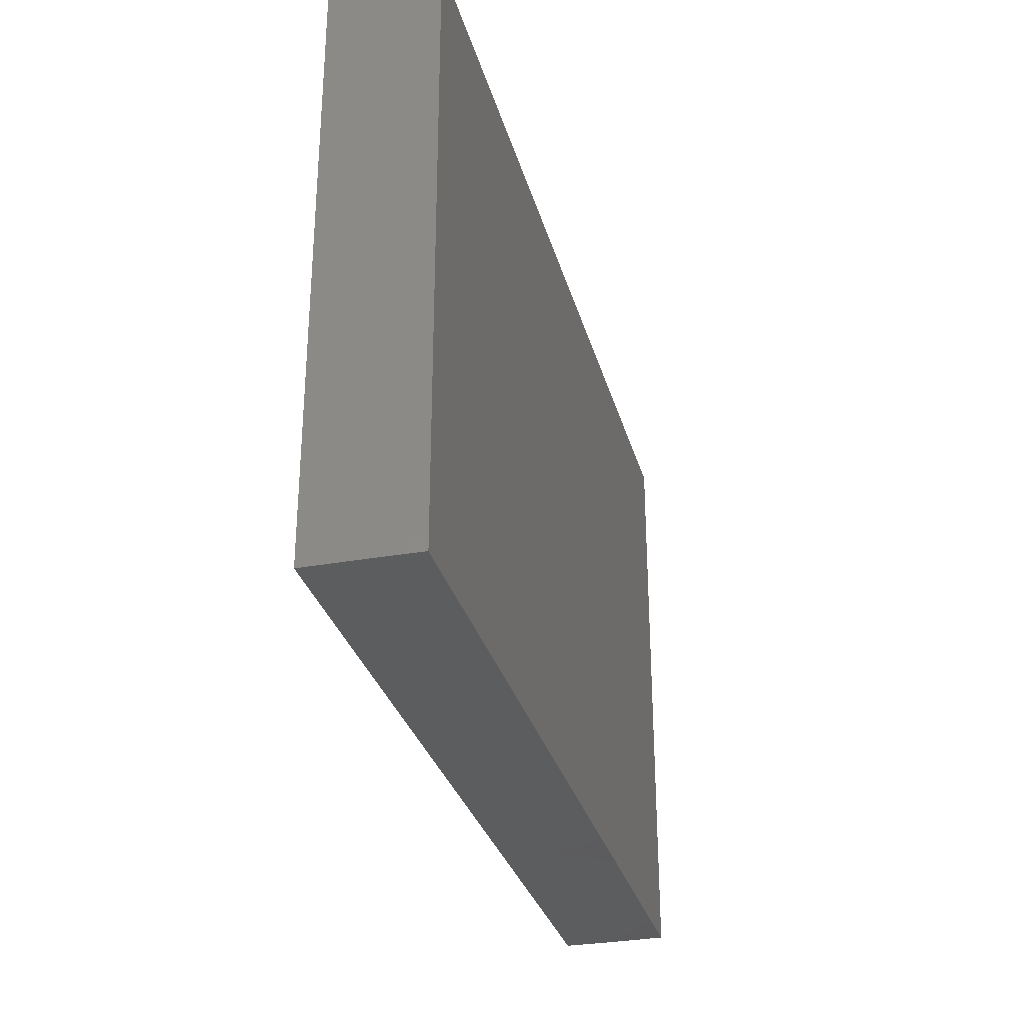
<metadata>
{"format":"stl","ext":"stl","renderer":"f3d","projection":"perspective","resolution":1024,"background":"white","views":[{"elev":-30.4,"azim":-75.4,"up":"+Y"}]}
</metadata>
<code>
# stl→obj: 385 verts, 766 faces
v 0.06596 0.05611 -0.01
v 0.0755 0.05611 -0.01
v 0.07016 0.04182 -0.01
v 0.08503 0.04659 -0.01
v 0.08503 0.02949 -0.01
v -0.06596 -0.02585 0.01
v -0.07908 -0.03451 0.01
v -0.06596 -0.03686 0.01
v 0.007064 -0.04336 0.01
v 0.01466 -0.03322 0.01
v 0 -0.03322 0.01
v 0.0732 -0.04432 0.01
v 0.07 -0.03394 0.01
v 0.06277 -0.04311 0.01
v 0.06583 -0.0237 0.01
v 0.05151 -0.0244 0.01
v 0.05135 -0.03302 0.01
v 0.06752 -0.003762 0.01
v 0.05863 -0.003729 0.01
v 0.06636 -0.01408 0.01
v 0.07411 0.05611 0.01
v 0.0632 0.05611 0.01
v 0.07427 0.04293 0.01
v -0.04397 -0.003729 0.01
v -0.04044 -0.02074 0.01
v -0.03489 -0.003707 0.01
v 0.02179 -0.04361 0.01
v 0.02931 -0.03322 0.01
v 0.07655 1.342e-05 0.01
v 0.06686 0.006119 0.01
v 0.05871 0.02958 -0.01
v 0.04406 0.02958 -0.01
v 0.08503 -0.02212 -0.01
v 0.07023 -0.02529 -0.01
v 0.07236 -0.01405 -0.01
v -0.02045 0.03479 -0.01
v -0.02746 0.04948 -0.01
v -0.01357 0.04401 -0.01
v 0.007329 0.05611 -0.01
v 0.01836 0.04284 -0.01
v 0.007565 0.03846 -0.01
v 0.04458 0.007119 -0.01
v 0.03673 0.01847 -0.01
v 0.05088 0.01931 -0.01
v 0.02853 0.01906 -0.01
v 0.02936 0.02976 -0.01
v 0.02032 -0.00884 -0.01
v 0.01078 -0.01042 -0.01
v 0.01646 0.001267 -0.01
v -0.05112 0.02939 0.01
v -0.06599 0.03574 0.01
v -0.06596 0.02212 0.01
v 0.000992 -0.04504 -0.01
v 0.007915 -0.03449 -0.01
v 0.01474 -0.04415 -0.01
v -0.03664 0.0294 0.01
v -0.04397 0.02203 0.01
v -0.02931 0.01839 0.01
v -0.02199 0.0294 0.01
v -0.01466 0.01839 0.01
v -0.05854 0.04432 -0.01
v -0.0513 0.03686 -0.01
v -0.06225 0.03322 -0.01
v 0.07136 0.0001938 -0.01
v 0.06307 -0.01009 -0.01
v 0.02199 0.05611 -0.01
v 0.0294 0.04432 -0.01
v -0.007329 0.0294 0.01
v -0.0005115 0.01204 0.01
v 0.06012 0.03915 0.01
v -0.05197 0.04424 0.01
v -0.06304 0.04695 0.01
v -0.05647 0.05611 0.01
v 0.05057 0.04416 0.01
v 0.04959 0.0318 0.01
v 0.08503 0.03748 0.01
v 0.08503 0.04654 0.01
v 0.08503 -0.04426 0.01
v 0.08503 -0.05611 0
v 0.08503 -0.04623 -1.321e-05
v -0.08503 0.02646 0.01
v -0.08503 0.03835 0.01
v -0.08503 0.03241 0
v -0.0581 -0.04547 0.01
v -0.04621 -0.05611 0.01
v -0.0513 -0.03686 0.01
v 0.0543 -0.01031 -0.01
v 0.06257 -0.01918 -0.01
v 0.0513 -0.02212 -0.01
v 0.05204 -0.05611 0.01
v 0.03973 -0.05603 0.01
v 0.04682 -0.05611 0
v 0.08503 -0.04649 -0.01
v 0.0413 -0.05611 -0.01
v 0.03277 -0.05611 -0.0001494
v 0.06077 -0.05611 0.0002668
v 0.05139 -0.05611 -0.01
v 0.06225 -0.05611 -0.01
v 0.03664 -0.02212 -0.01
v 0.02569 -0.03313 -0.01
v 0.02569 -0.02212 -0.01
v 0.08503 0.007372 -0.01
v 0.07282 0.01353 -0.01
v 0.03664 0.04415 0.01
v 0.02199 0.03313 0.01
v 8.576e-05 0.04432 -0.01
v -0.0513 0.007372 0.01
v -0.0586 -0.003309 0.01
v 0.03747 -0.02382 0.01
v -0.01507 -0.01469 0.01
v -0.01466 -0.02949 0.01
v -0.007363 -0.02368 0.01
v -0.02194 -0.03871 0.01
v -0.02569 -0.02949 0.01
v 0.03551 -0.003908 0.01
v 0.03679 0.005749 0.01
v 0.02819 0.0139 0.01
v 0.02922 0.04895 0.01
v 0.02158 0.04468 0.01
v 0.02199 -0.007372 0.01
v 0.01828 3.469e-18 0.01
v 0.0721 0.03377 0.01
v 0.06225 0.02949 0.01
v 0.06596 0.02212 0.01
v 0.008371 0.003902 0.01
v 0.01466 0.01839 0.01
v -0.03664 -0.03686 0.01
v -0.0169 -0.05611 0.01
v -0.0066 -0.04348 0.01
v 0.07326 -0.05611 -0.01
v 0.07326 -0.05611 0.01
v 0.03671 0.03693 -0.01
v 0.04348 0.044 -0.01
v 0.07544 0.02362 0.01
v 0.07668 0.01525 0.01
v 0.08503 0.02212 0.01
v -0.08503 0.04579 -0.01
v -0.08503 0.04509 -0.0001966
v -0.08503 0.05611 -0.01
v -0.06818 -0.05611 0.009987
v -0.0851 -0.05611 0
v -0.07618 -0.05611 -0.01
v 0.08503 0.04139 0.006399
v -0.08503 -0.04418 -0.01
v -0.08503 -0.05611 -0.01
v -0.08503 -0.04225 -0.000477
v 0.04406 -0.04415 -0.01
v 0.04768 -0.03313 -0.01
v 0.01441 -0.0228 -0.01
v 0.01613 -0.03457 -0.01
v -0.06732 -0.05611 -0.01
v -0.06721 -0.05611 -0.0002161
v 0.06596 0.05611 0
v -0.08503 0.03546 -0.01
v 0.04035 -0.01474 -0.01
v 0.04343 -0.007053 -0.01
v 0.06715 -0.03541 -0.01
v 0.05857 -0.02941 -0.01
v 0.005987 0.001294 -0.01
v -0.003621 -0.003643 -0.01
v -0.006884 0.005874 -0.01
v -0.05578 -0.05611 0.01
v 0 0.003643 0.01
v -0.007329 -0.007372 0.01
v -0.08503 0.02514 -0.01
v -0.07284 0.02958 -0.01
v 0 -0.01474 0.01
v 0.007611 -0.02335 0.01
v 0.01466 -0.01474 0.01
v 0.05863 0.01474 0.01
v -0.05501 -0.0222 0.01
v -0.06507 -0.01426 0.01
v -0.03155 -0.04649 0.01
v -0.02345 -0.04818 0.01
v -0.05858 -0.02902 -0.01
v -0.05923 -0.04394 -0.01
v -0.06589 -0.0368 -0.01
v 8.576e-05 -0.01466 -0.01
v 0.05871 -0.04415 -0.01
v -0.06346 0.02414 -0.01
v -0.0755 0.05611 -0.01
v -0.06596 0.05611 -0.01
v -0.07118 0.0421 -0.01
v -0.07364 -0.01658 -0.01
v -0.08503 -0.01466 -0.01
v -0.07678 -0.008114 -0.01
v -0.02923 0.01483 -0.01
v -0.03656 0.0222 -0.01
v -0.02199 0.02212 -0.01
v -0.03199 -0.05611 -0.01
v -0.04389 -0.05611 -0.01
v -0.03794 -0.05013 -0.01
v -0.03016 -0.04408 -0.01
v -0.04112 -0.05611 0
v -0.03742 -0.05611 0.01
v 0.07361 -0.0435 -0.01
v 0.08503 -0.03578 -0.01
v 0.07912 -0.05022 0.01
v -0.02335 -0.05611 -0.01
v -0.008521 0.02422 -0.01
v -0.001774 0.03382 -0.01
v 0.0001842 0.02269 -0.01
v -0.02718 -0.05611 -0.0008095
v 0.02816 0.006837 -0.01
v 0.08503 0.05611 -0.01
v 0.07296 0.03277 -0.01
v -0.01457 0.01483 -0.01
v 0.03004 -0.04308 -0.01
v -0.0583 -0.03127 0.01
v -0.03664 0.007372 0.01
v -0.05854 -0.05611 -0.01
v -0.02322 0.007372 0.01
v 0.03542 0.01806 0.01
v 0.04397 0.02576 0.01
v 0.02199 0.02212 0.01
v 0.03631 0.05611 0.01
v -0.02942 -0.02154 0.01
v 0.05725 0.05013 0.01
v 0.06148 -0.05611 0.01
v 0.05165 -0.04311 0.01
v 0.08503 0.05611 0
v -0.08503 0.04723 0.01
v -0.08503 -0.03987 0.01
v 0.0755 -0.02727 0.01
v -0.07619 0.05611 0.01
v -0.06596 0.05611 0
v 0.02931 -0.0111 0.01
v 0.03751 -0.01343 0.01
v -0.02647 -0.05611 0.01
v -0.05077 -0.01355 0.01
v -0.06755 0.05611 0.01
v -0.07337 0.04415 0.01
v -0.07467 0.00111 -0.01
v -0.08503 0.005347 -0.01
v -0.0732 0.01483 -0.01
v 0.08503 0.05611 0.01
v -0.07329 -0.0111 0.01
v -0.03664 0.04415 0.01
v -0.04455 0.03661 0.01
v -0.02931 0.03678 0.01
v 0.08503 0.009542 0.001149
v 0.08503 0.007372 0.01
v 0.08503 -0.0004367 0.003852
v -0.04302 0.01324 0.01
v -0.05117 0.01565 0.01
v -0.07563 0.03617 0.01
v 0.01466 0.05013 0.01
v 0.007566 0.04489 0.01
v -0.04366 2.443e-05 -0.01
v -0.03656 0.007459 -0.01
v -0.02869 -0.0007683 -0.01
v -9.039e-05 0.04849 0.01
v -0.007329 0.04415 0.01
v 0 0.03678 0.01
v -0.06742 -0.00345 0.01
v -0.08503 -0.02352 -0.01
v -0.08503 0.05611 0
v 0.05374 0.04446 -0.01
v -0.0732 -0.04415 -0.01
v -0.07401 -0.02969 -0.01
v -0.06587 -0.007286 -0.01
v -0.05124 -0.0368 -0.01
v -0.04417 -0.04344 -0.01
v 0.044 -0.004009 0.01
v 0.04854 0.05611 0.01
v -0.04542 0.05611 0.01
v 0.02756 -0.004539 -0.01
v 0.03659 -0.001058 -0.01
v -0.05772 0.01562 -0.01
v -0.05481 0.02659 -0.01
v -0.04278 0.02865 -0.01
v -0.01466 0.05013 0.01
v -0.02199 0.05611 0.01
v -0.02199 0.04415 0.01
v -0.01302 -0.04286 -0.01
v -0.02119 -0.04619 -0.01
v -0.02182 -0.03615 -0.01
v 0.05882 2.18e-05 -0.01
v 0.06602 0.007437 -0.01
v 0.02199 0.05611 0
v 0.01424 0.05611 0.005371
v 0.0215 0.05611 0.01
v 0.006914 0.05611 0.0008391
v -0.006285 0.05611 -3.099e-06
v 0.007476 0.05609 0.01
v -0.007552 0.05611 0.01
v -0.01466 0.03678 0.01
v 0.03664 0.05611 0
v 0.02931 0.05611 0.005
v 0.01474 0.0111 -0.01
v 0.01474 0.02212 -0.01
v 0.05 -0.01376 0.01
v -0.08503 -0.004345 -0.01
v -0.08503 0.01483 -0.01
v -0.08503 0.01482 0.0002902
v 0.03703 -0.04299 0.01
v -0.01909 0.05611 6.315e-05
v -0.007329 -0.05611 0.01
v 0.00315 -0.05611 -0.000993
v 0.01328 -0.05611 0.01
v 0.002848 -0.05611 0.01
v 0.07685 -0.009762 0.01
v -0.04462 -0.02882 0.01
v 0.04448 0.01594 0.01
v 0.08503 -0.03762 9.362e-05
v 0.08503 -0.01523 0.01
v -0.00431 0.01479 -0.01
v -0.05531 -0.05611 -0.000434
v -0.02353 -0.006046 0.01
v 0.08503 -0.03241 0.01
v 0.01524 0.02755 0.01
v 0.006932 0.02819 0.01
v 0.07164 0.02457 -0.01
v 0.05345 0.02255 0.01
v 0.007329 0.01483 -0.01
v 0.05227 0.05611 0.001082
v -0.08503 -0.03224 -0.01
v -0.08503 -0.007372 0.01
v -0.08503 0.002926 0.01
v -0.08503 -0.02656 0.01
v 0.005964 -0.05611 -0.01
v -0.002676 -0.05611 -0.01
v -0.01217 -0.05611 0.0003948
v -0.05121 -0.05013 -0.01
v -0.01457 -0.05611 -0.01
v 0.0294 -0.05611 -0.01
v 0.03535 -0.05013 -0.01
v 0.02207 -0.05013 -0.01
v 0.01474 -0.05611 -0.01
v -0.01841 0.005312 -0.01
v -0.08503 -0.01777 0.01
v -0.02072 0.05611 -0.009898
v 0.05863 0.05611 -0.005
v 0.0294 -0.01466 -0.01
v -0.0513 0.05611 -0.01
v -0.008222 0.05611 -0.01
v -0.03664 0.05611 -0.01
v -0.04183 0.04178 -0.01
v -0.0471 0.04888 -0.01
v 0.08503 0.0208 -0.0002506
v -0.03664 0.05611 0
v -0.06596 0.007372 0.01
v -0.05934 0.01694 0.01
v -0.02945 0.02973 -0.01
v 0.0513 0.007372 0.01
v -0.08503 -0.05611 0.01
v -0.03076 0.05611 0.01
v 0.03664 0.05611 -0.01
v 0.02934 0.05611 -0.005358
v 0.02211 -0.02314 0.01
v -0.08503 -0.03053 -0.0009514
v 0.04397 0.05611 -0.005
v 0.0513 0.05611 -0.01
v 0.08503 -0.007372 -0.01
v 0.08503 -0.02212 0
v -0.08503 0.05611 0.01
v 0.08503 -0.05611 -0.01
v 0.08503 -0.05603 0.01
v 0.05871 0.01483 -0.01
v 8.576e-05 -0.0294 -0.01
v -0.01231 0.03224 -0.01
v -0.01968 -0.004985 -0.01
v -0.01465 -0.01447 -0.01
v -0.05067 0.05611 -2.739e-05
v -0.04389 0.01483 -0.01
v -0.08503 0.01172 0.01
v -0.06589 -0.02205 -0.01
v -0.06589 0.007437 -0.01
v -0.05861 -0.01452 -0.01
v -0.05107 -0.02212 -0.01
v -0.05854 8.627e-05 -0.01
v -0.05122 -0.007265 -0.01
v -0.05124 0.007474 -0.01
v -0.04389 -0.0294 -0.01
v -0.03693 -0.03659 -0.01
v -0.02935 -0.02978 -0.01
v -0.04431 -0.01473 -0.01
v -0.01443 -0.02931 -0.01
v 0.02794 -0.05611 0.01
v 0.01875 -0.05611 -0.001049
v -0.03658 -0.007308 -0.01
v -0.02898 -0.01463 -0.01
v -0.03661 -0.0221 -0.01
v -0.02192 -0.02205 -0.01
v -0.007318 -0.02204 -0.01
f 1 2 3
f 3 4 5
f 6 7 8
f 9 10 11
f 12 13 14
f 15 16 17
f 18 19 20
f 21 22 23
f 24 25 26
f 27 28 10
f 29 30 18
f 3 31 32
f 33 34 35
f 36 37 38
f 39 40 41
f 42 43 44
f 45 46 43
f 47 48 49
f 50 51 52
f 53 54 55
f 56 57 58
f 59 58 60
f 61 62 63
f 64 35 65
f 40 66 67
f 68 60 69
f 70 23 22
f 51 71 72
f 73 72 71
f 70 74 75
f 76 77 23
f 78 79 80
f 81 82 83
f 84 85 86
f 87 88 89
f 90 91 92
f 79 93 80
f 94 92 95
f 96 92 97
f 97 98 96
f 99 100 101
f 102 64 103
f 104 105 75
f 39 41 106
f 24 107 108
f 17 109 28
f 30 19 18
f 110 111 112
f 113 111 114
f 115 116 117
f 118 119 105
f 120 115 121
f 122 123 124
f 69 125 126
f 86 85 127
f 128 129 113
f 130 131 96
f 32 132 133
f 134 135 136
f 137 138 139
f 140 141 142
f 143 77 76
f 144 145 146
f 147 100 148
f 54 149 150
f 151 152 142
f 2 1 153
f 138 154 83
f 82 138 83
f 155 156 87
f 34 157 158
f 48 159 49
f 160 161 159
f 152 162 140
f 163 164 125
f 100 99 148
f 165 154 166
f 167 168 169
f 124 170 30
f 6 171 172
f 127 85 173
f 113 173 174
f 175 176 177
f 149 178 48
f 164 121 125
f 135 134 124
f 136 76 122
f 148 158 179
f 63 180 166
f 181 182 183
f 184 185 186
f 187 188 189
f 190 191 192
f 190 192 193
f 194 195 85
f 196 197 93
f 12 198 78
f 154 137 183
f 199 190 193
f 200 201 202
f 203 190 199
f 204 45 43
f 67 133 132
f 198 12 131
f 2 205 4
f 3 5 206
f 96 98 130
f 189 200 207
f 150 208 55
f 54 150 55
f 6 8 209
f 125 69 163
f 210 58 57
f 152 151 211
f 58 212 60
f 69 60 163
f 213 214 215
f 105 215 214
f 74 216 75
f 217 26 25
f 218 70 22
f 219 14 90
f 14 17 220
f 101 100 149
f 221 153 21
f 82 222 138
f 38 106 201
f 85 195 173
f 86 8 84
f 7 223 8
f 224 15 13
f 225 226 181
f 111 129 11
f 227 109 228
f 203 128 229
f 230 171 25
f 72 231 232
f 233 234 235
f 236 221 21
f 6 172 237
f 238 239 240
f 241 242 243
f 147 148 179
f 107 244 245
f 52 51 246
f 247 248 105
f 225 222 232
f 249 250 251
f 57 56 50
f 56 239 50
f 252 253 254
f 108 230 24
f 237 172 255
f 256 185 184
f 72 232 51
f 181 257 225
f 258 32 133
f 259 260 177
f 261 186 233
f 175 262 176
f 262 263 176
f 115 227 228
f 228 264 115
f 122 23 70
f 147 208 100
f 74 265 216
f 231 225 232
f 71 266 73
f 267 204 268
f 63 166 183
f 269 270 271
f 272 273 274
f 244 57 245
f 32 46 132
f 106 41 201
f 275 276 277
f 64 278 279
f 162 85 84
f 280 281 282
f 225 231 226
f 283 284 285
f 118 282 119
f 248 247 285
f 286 253 252
f 253 272 287
f 288 289 216
f 45 290 291
f 292 16 20
f 19 264 292
f 17 13 15
f 185 293 186
f 294 295 165
f 219 90 96
f 17 28 296
f 284 297 286
f 20 15 224
f 298 129 128
f 299 300 301
f 300 9 301
f 20 224 302
f 302 18 20
f 134 122 124
f 171 209 303
f 209 86 303
f 70 75 123
f 137 139 181
f 213 116 304
f 116 213 117
f 78 80 305
f 305 80 93
f 217 127 114
f 295 83 165
f 86 127 303
f 47 49 267
f 243 242 306
f 307 161 207
f 308 85 162
f 105 248 254
f 210 57 244
f 309 217 110
f 29 306 242
f 287 240 59
f 306 224 310
f 253 287 68
f 311 312 126
f 76 23 122
f 241 243 102
f 41 291 202
f 313 5 103
f 312 105 254
f 304 314 214
f 306 29 302
f 291 290 315
f 274 240 287
f 68 59 60
f 153 316 22
f 105 311 215
f 311 126 215
f 184 260 256
f 222 82 232
f 246 232 82
f 82 81 246
f 317 256 260
f 166 154 183
f 234 295 294
f 234 294 235
f 318 319 234
f 83 154 165
f 81 52 246
f 320 223 7
f 321 299 322
f 299 301 298
f 298 128 323
f 229 195 203
f 308 162 152
f 211 324 191
f 324 211 176
f 325 199 276
f 276 199 193
f 326 94 95
f 94 326 327
f 147 94 327
f 328 329 55
f 53 321 322
f 152 140 142
f 174 229 128
f 51 232 246
f 161 160 330
f 331 318 293
f 29 135 30
f 33 197 34
f 14 13 17
f 207 161 330
f 270 63 62
f 256 331 185
f 252 248 285
f 291 315 202
f 324 263 191
f 263 324 176
f 272 253 286
f 307 202 315
f 247 119 282
f 118 104 216
f 328 208 326
f 37 332 38
f 157 196 179
f 48 160 159
f 154 138 137
f 1 333 153
f 101 334 99
f 179 158 157
f 148 89 158
f 270 62 271
f 182 61 183
f 207 187 189
f 130 79 131
f 334 156 155
f 156 334 268
f 182 335 61
f 315 290 159
f 336 38 332
f 200 202 307
f 337 338 339
f 6 209 171
f 217 114 110
f 125 121 117
f 336 284 39
f 340 241 5
f 5 143 76
f 337 335 341
f 84 8 140
f 182 181 226
f 342 343 52
f 183 61 63
f 140 162 84
f 113 174 128
f 187 207 330
f 271 37 344
f 169 164 167
f 89 155 87
f 314 304 345
f 314 345 170
f 5 4 143
f 70 123 122
f 346 140 223
f 181 183 137
f 161 307 159
f 315 159 307
f 93 197 305
f 345 304 116
f 16 15 20
f 170 345 30
f 297 347 273
f 210 24 26
f 113 127 173
f 127 113 114
f 288 348 349
f 343 107 245
f 111 113 129
f 283 66 39
f 10 350 168
f 169 168 350
f 346 146 141
f 143 236 77
f 235 294 165
f 351 256 317
f 305 197 33
f 234 233 293
f 340 136 241
f 76 340 5
f 288 352 348
f 333 353 316
f 341 347 297
f 341 297 337
f 283 285 281
f 282 289 280
f 351 223 320
f 1 3 258
f 214 213 304
f 206 5 313
f 354 243 355
f 218 265 74
f 275 322 325
f 53 322 275
f 327 326 208
f 147 327 208
f 142 145 144
f 236 21 77
f 144 317 259
f 317 260 259
f 78 310 12
f 12 310 13
f 225 356 222
f 130 93 357
f 198 358 78
f 358 198 131
f 219 131 12
f 219 12 14
f 331 237 318
f 318 237 255
f 74 70 218
f 42 44 359
f 303 127 217
f 115 120 227
f 171 303 25
f 123 75 314
f 101 149 47
f 149 48 47
f 156 42 359
f 8 223 140
f 7 237 320
f 228 109 292
f 54 360 149
f 204 49 290
f 125 117 126
f 311 105 312
f 227 350 109
f 223 146 346
f 3 206 31
f 111 110 114
f 115 117 121
f 2 153 221
f 224 306 302
f 144 146 317
f 35 64 354
f 310 78 305
f 323 325 322
f 37 337 332
f 318 234 293
f 361 201 200
f 36 361 189
f 189 361 200
f 87 65 88
f 38 201 361
f 301 129 298
f 90 14 220
f 288 316 352
f 329 299 321
f 270 180 63
f 330 160 362
f 150 100 208
f 65 35 88
f 160 363 362
f 269 180 270
f 75 214 314
f 310 224 13
f 266 364 73
f 250 365 187
f 187 365 188
f 362 251 330
f 73 231 72
f 152 211 308
f 52 81 366
f 6 237 7
f 334 267 268
f 204 290 45
f 179 98 97
f 173 195 229
f 201 41 202
f 94 147 97
f 145 141 146
f 257 139 138
f 222 356 138
f 356 257 138
f 79 357 93
f 358 79 78
f 205 221 4
f 221 236 4
f 4 236 143
f 131 219 96
f 295 234 319
f 357 79 130
f 79 358 131
f 205 2 221
f 142 141 145
f 346 141 140
f 139 257 181
f 257 356 225
f 366 295 319
f 211 151 176
f 347 266 238
f 347 274 273
f 325 276 275
f 329 321 55
f 55 321 53
f 308 211 191
f 331 351 320
f 293 233 186
f 111 11 112
f 115 264 116
f 319 318 255
f 212 26 309
f 163 212 309
f 305 33 310
f 146 351 317
f 268 42 156
f 64 102 354
f 102 243 354
f 367 260 184
f 261 184 186
f 233 235 368
f 367 369 175
f 370 175 369
f 371 369 261
f 372 369 371
f 269 371 368
f 269 373 371
f 53 360 54
f 360 53 275
f 64 279 103
f 351 331 256
f 81 83 295
f 174 173 229
f 169 350 120
f 334 155 99
f 235 166 180
f 235 165 166
f 320 237 331
f 366 319 52
f 50 52 245
f 57 50 245
f 71 50 239
f 71 51 50
f 240 239 56
f 254 253 68
f 126 312 69
f 75 105 214
f 120 350 227
f 124 30 135
f 241 136 242
f 135 242 136
f 295 366 81
f 40 67 46
f 67 132 46
f 354 33 35
f 355 33 354
f 103 5 102
f 241 102 5
f 175 374 262
f 374 263 262
f 193 375 376
f 217 25 303
f 249 372 371
f 87 156 278
f 259 142 144
f 377 370 369
f 269 365 373
f 43 46 32
f 275 277 378
f 167 164 110
f 196 93 130
f 196 98 179
f 98 196 130
f 88 35 34
f 21 23 77
f 325 203 199
f 220 91 90
f 27 300 379
f 296 379 91
f 142 259 151
f 319 255 342
f 319 342 52
f 44 43 32
f 147 179 97
f 278 65 87
f 90 92 96
f 148 99 89
f 69 312 68
f 216 104 75
f 314 170 124
f 123 314 124
f 39 284 283
f 333 316 153
f 286 252 285
f 286 285 284
f 22 316 265
f 265 218 22
f 9 11 129
f 9 129 301
f 17 296 220
f 91 220 296
f 109 17 16
f 292 109 16
f 292 264 228
f 19 292 20
f 348 353 133
f 352 353 348
f 1 353 333
f 299 323 322
f 299 298 323
f 26 217 309
f 190 203 194
f 191 190 194
f 195 194 203
f 329 380 299
f 380 300 299
f 91 95 92
f 177 176 259
f 176 151 259
f 177 260 175
f 260 367 175
f 369 367 184
f 261 369 184
f 371 261 233
f 368 371 233
f 269 235 180
f 368 235 269
f 192 263 193
f 188 271 344
f 230 25 24
f 107 24 210
f 107 210 244
f 266 71 238
f 238 71 239
f 58 210 212
f 212 210 26
f 240 56 59
f 59 56 58
f 274 238 240
f 274 347 238
f 364 266 341
f 335 364 341
f 341 266 347
f 43 42 204
f 204 42 268
f 339 335 337
f 297 332 337
f 107 343 342
f 343 245 52
f 36 38 361
f 39 66 40
f 276 193 277
f 208 328 55
f 8 86 209
f 172 171 230
f 163 309 164
f 60 212 163
f 287 59 68
f 272 274 287
f 335 226 364
f 280 283 281
f 280 66 283
f 288 280 289
f 288 349 280
f 273 272 286
f 297 273 286
f 285 247 282
f 281 285 282
f 282 118 216
f 282 216 289
f 27 10 9
f 9 300 27
f 120 164 169
f 28 27 296
f 296 27 379
f 95 91 379
f 326 380 329
f 329 328 326
f 291 40 46
f 335 182 226
f 336 332 297
f 336 297 284
f 67 66 348
f 66 349 348
f 278 64 65
f 32 31 44
f 359 103 279
f 31 206 313
f 374 375 263
f 374 376 375
f 251 381 249
f 376 277 193
f 376 378 277
f 378 360 275
f 192 191 263
f 377 382 383
f 363 384 382
f 309 110 164
f 188 344 189
f 344 36 189
f 385 363 178
f 45 291 46
f 215 117 213
f 126 117 215
f 370 374 175
f 377 374 370
f 249 371 373
f 249 373 365
f 376 383 382
f 178 360 385
f 88 158 89
f 156 359 278
f 372 377 369
f 249 377 372
f 271 365 269
f 382 381 251
f 31 359 44
f 363 378 384
f 290 49 159
f 110 112 167
f 47 334 101
f 267 334 47
f 313 103 359
f 265 316 288
f 380 326 95
f 146 223 351
f 359 279 278
f 149 360 178
f 88 34 158
f 31 313 359
f 250 249 365
f 187 330 251
f 187 251 250
f 178 160 48
f 49 204 267
f 377 383 374
f 376 374 383
f 384 376 382
f 384 378 376
f 378 363 385
f 385 360 378
f 193 263 375
f 381 377 249
f 382 377 381
f 365 271 188
f 271 338 37
f 344 37 36
f 382 251 362
f 362 363 382
f 363 160 178
f 207 200 307
f 226 231 73
f 226 73 364
f 379 300 380
f 97 92 94
f 194 85 308
f 191 194 308
f 379 380 95
f 325 323 203
f 128 203 323
f 331 293 185
f 33 355 310
f 355 306 310
f 243 306 355
f 280 349 66
f 288 216 265
f 316 353 352
f 340 76 136
f 167 112 11
f 11 10 168
f 168 167 11
f 264 345 116
f 19 345 264
f 19 30 345
f 255 172 108
f 230 108 172
f 107 342 108
f 108 342 255
f 28 350 10
f 109 350 28
f 302 29 18
f 21 153 22
f 68 312 254
f 254 248 252
f 105 119 247
f 118 105 104
f 155 89 99
f 150 149 100
f 121 164 120
f 106 336 39
f 348 133 67
f 136 122 134
f 135 29 242
f 339 62 61
f 338 62 339
f 353 258 133
f 61 335 339
f 106 38 336
f 338 337 37
f 1 258 353
f 258 3 32
f 34 197 157
f 197 196 157
f 2 4 3
f 41 40 291
f 338 271 62

</code>
